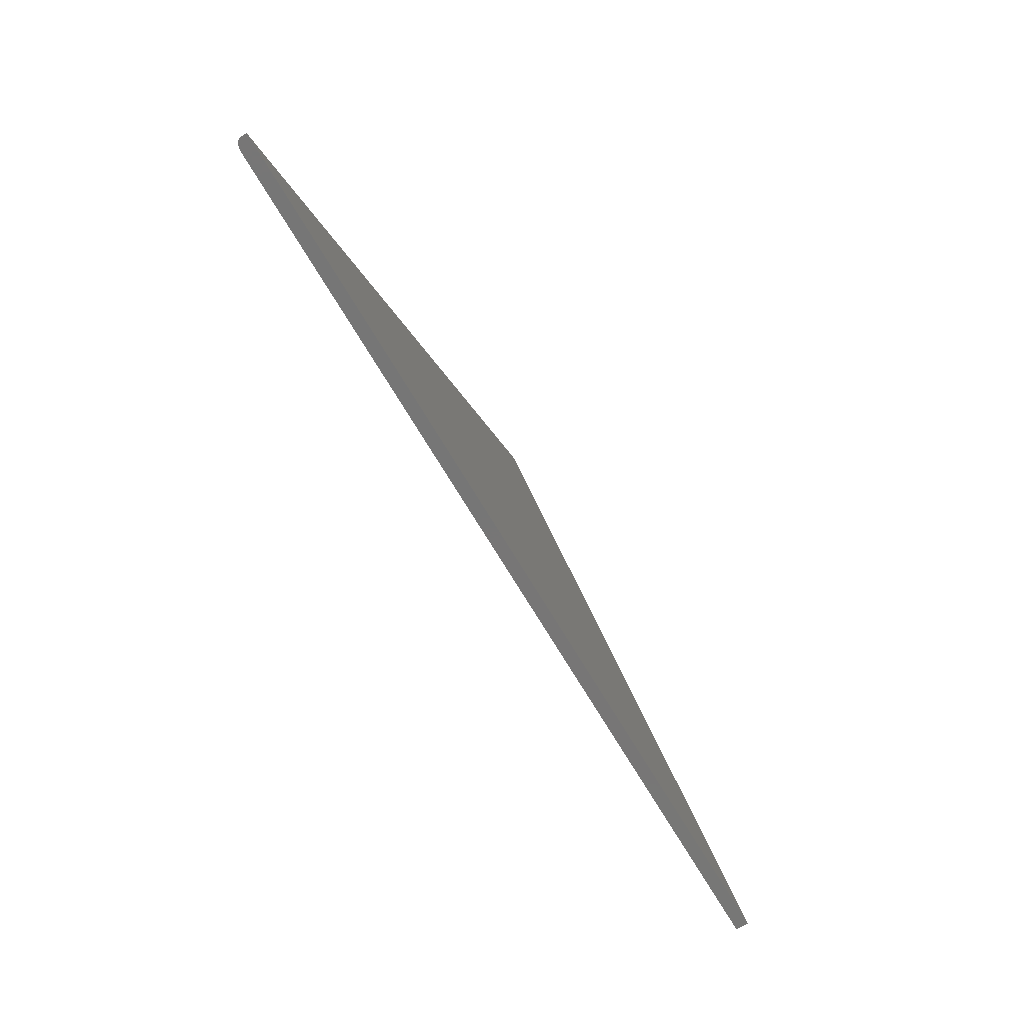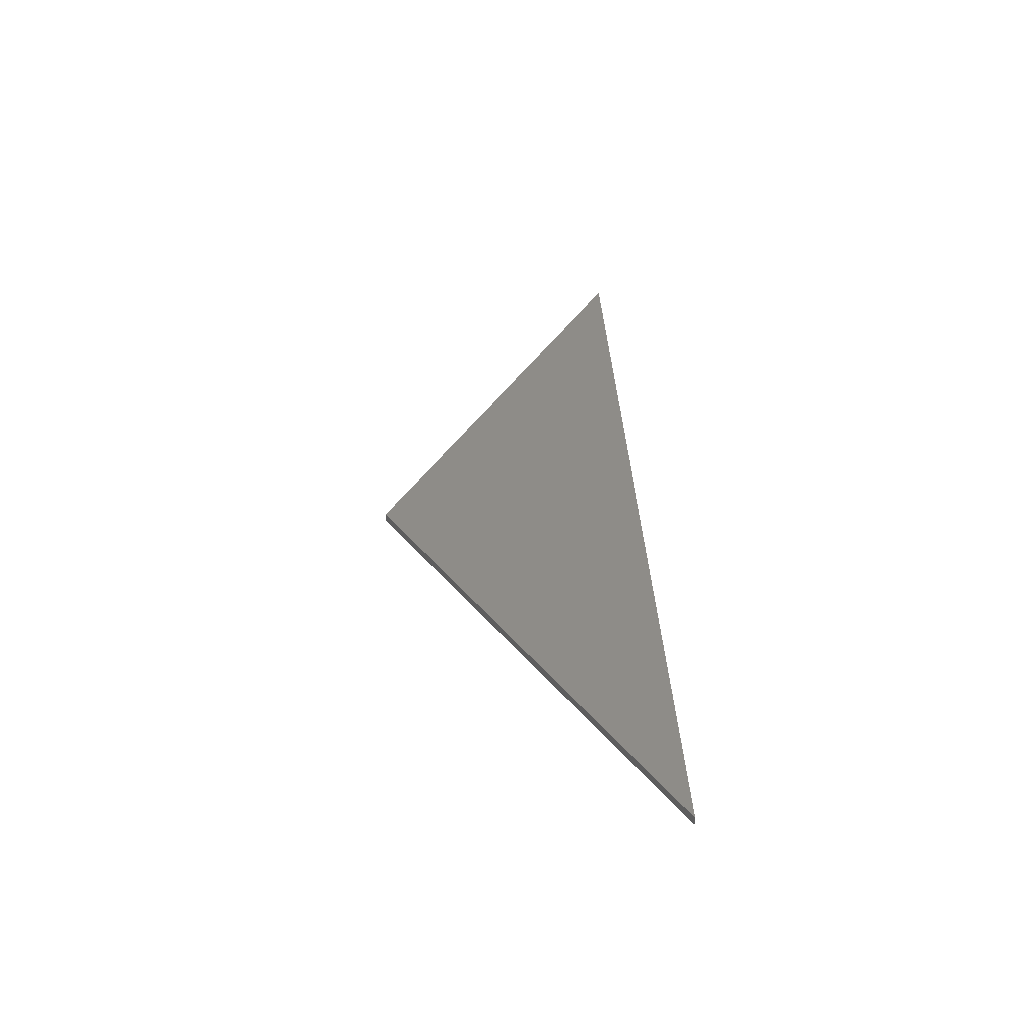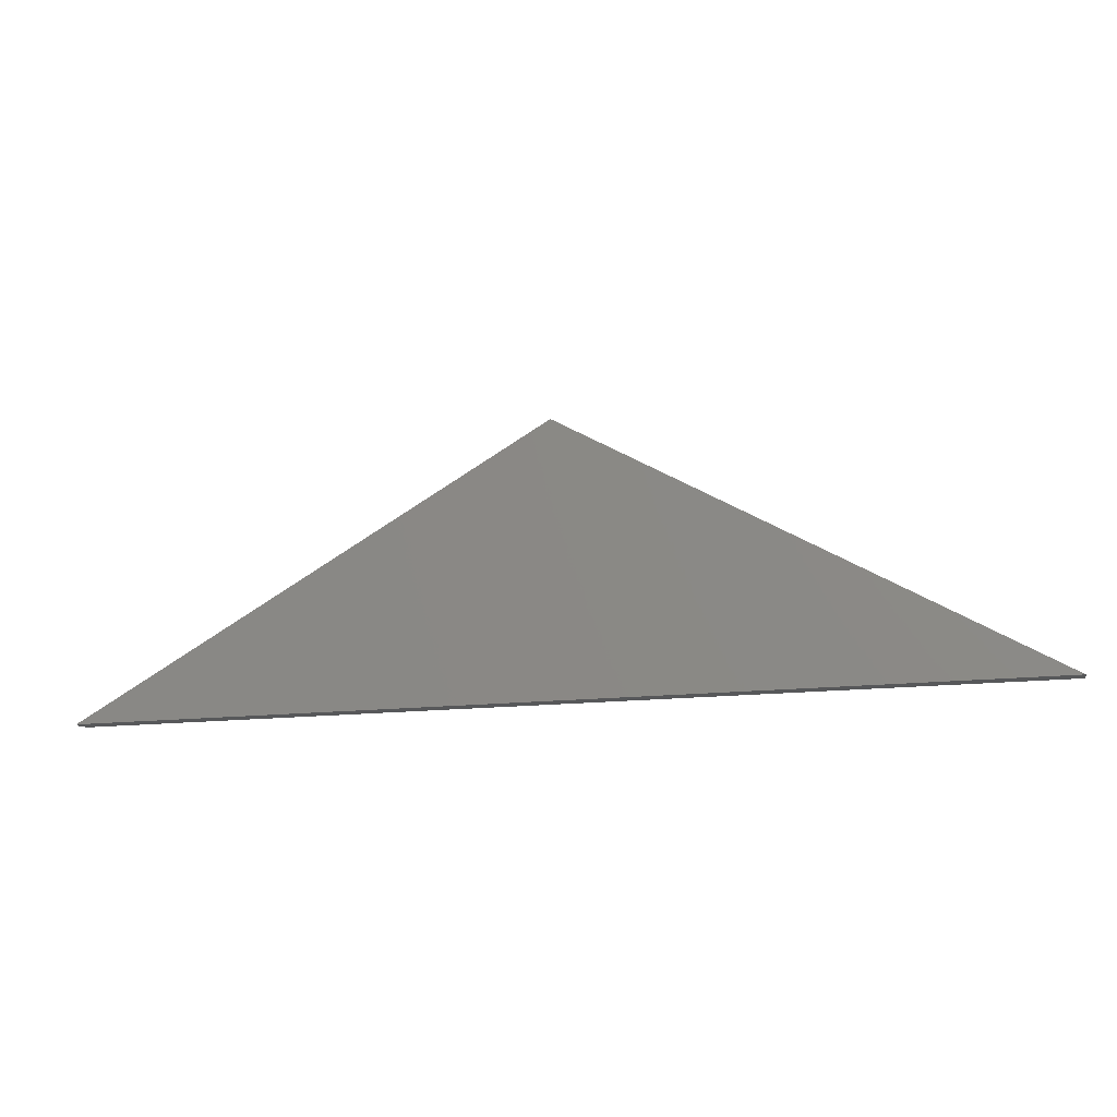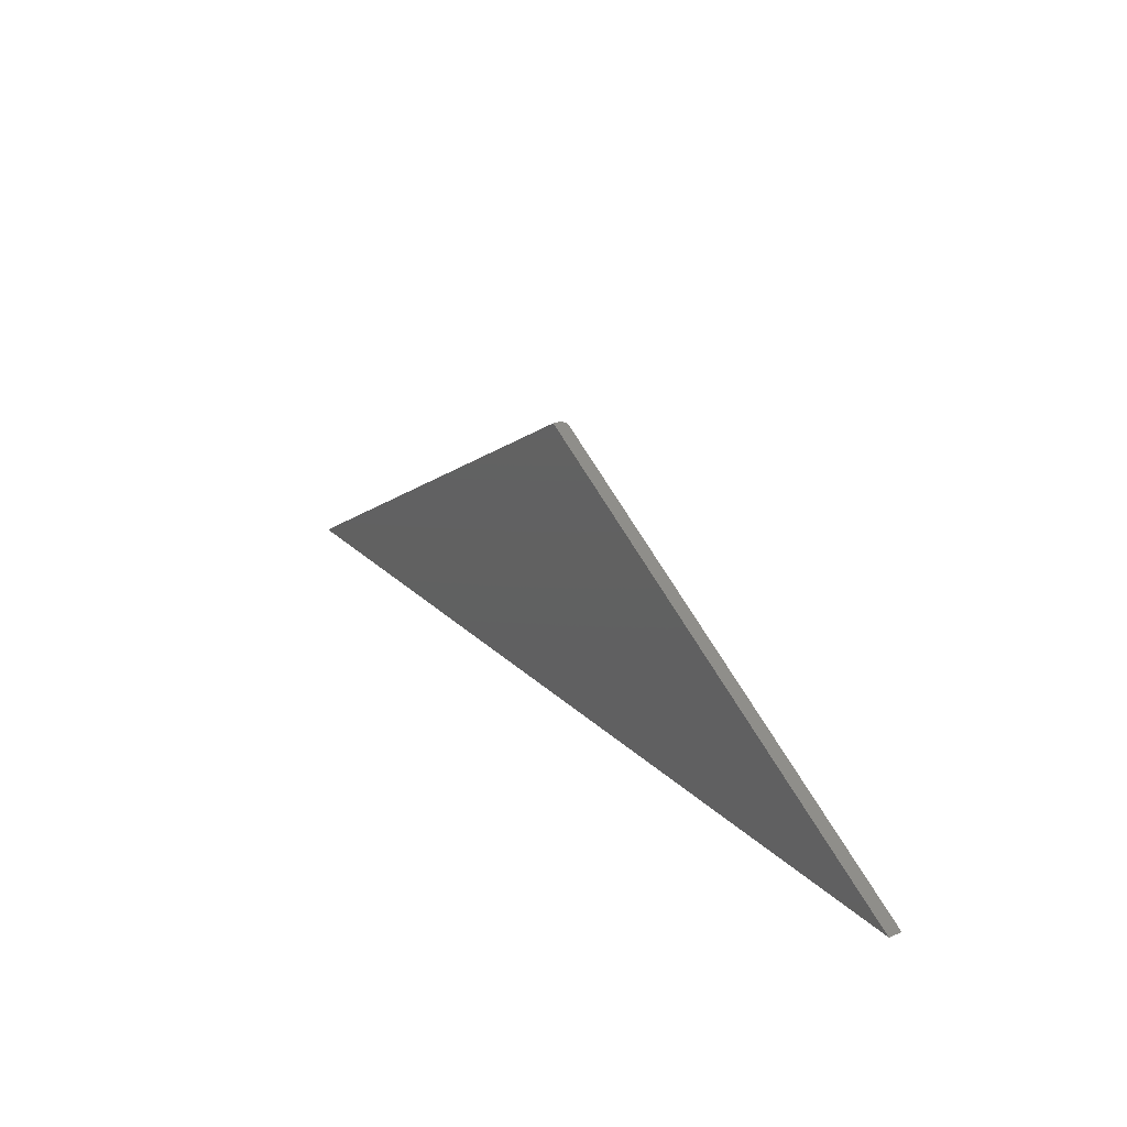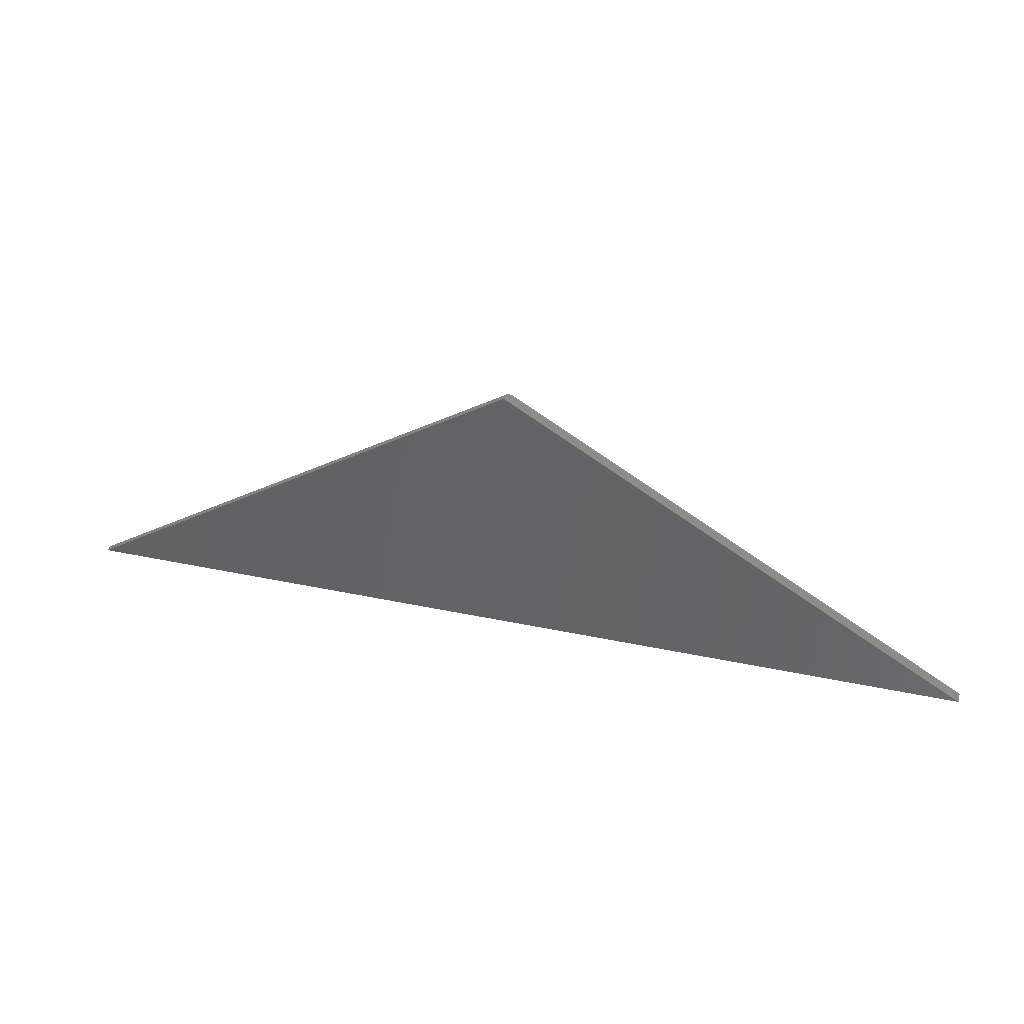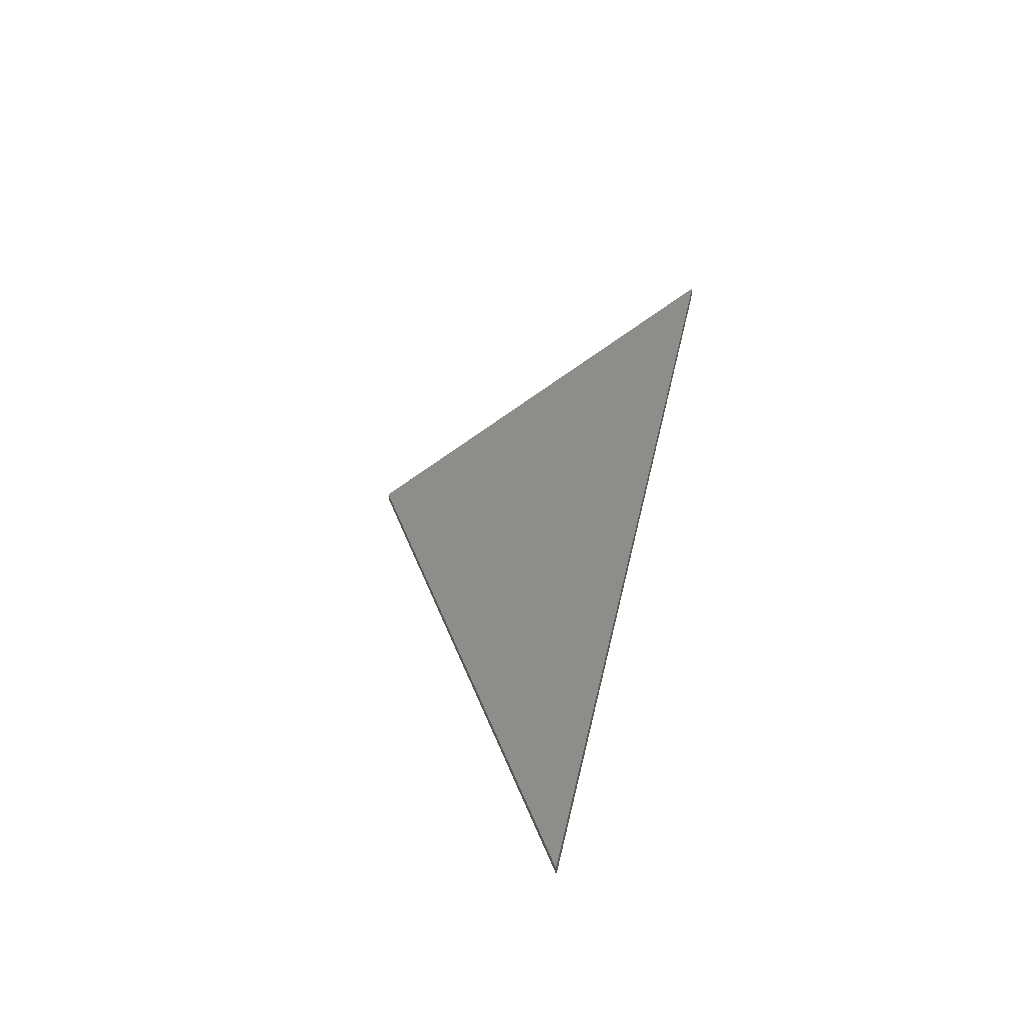
<metadata>
{"format":"stl","ext":"stl","renderer":"f3d","projection":"perspective","resolution":1024,"background":"white","views":[{"elev":-68.9,"azim":120.4,"up":"+Z"},{"elev":36.8,"azim":87.1,"up":"+Y"},{"elev":-18.2,"azim":-168.6,"up":"+Z"},{"elev":25.1,"azim":-123.7,"up":"+Z"},{"elev":35.3,"azim":-164.1,"up":"+Z"},{"elev":41.2,"azim":101.9,"up":"+Y"}]}
</metadata>
<code>
# stl→obj: 19 verts, 34 faces
v 0.01566 -0.007812 0.2884
v -0.5332 -0.007812 -0.03174
v 0.5493 -0.007812 -0.03174
v 0.02336 1.026e-16 0.2929
v 0.01805 -0.007426 0.2898
v 0.02019 -0.006317 0.2911
v 0.02188 -0.004595 0.2921
v 0.02298 -0.002421 0.2927
v 0.02336 0.007812 0.2929
v -0.5332 0.007812 -0.03174
v 0.5645 1.45e-16 -0.03174
v 0.5645 0.007812 -0.03174
v 0.5643 -0.001047 -0.03174
v 0.5631 -0.00327 -0.03174
v 0.5602 -0.005417 -0.03174
v 0.5618 -0.00441 -0.03174
v 0.5584 -0.006265 -0.03174
v 0.5563 -0.006938 -0.03174
v 0.554 -0.007423 -0.03174
f 1 2 3
f 4 5 6
f 4 6 7
f 4 7 8
f 9 10 2
f 9 2 1
f 9 1 5
f 9 5 4
f 11 12 4
f 4 12 9
f 11 13 14
f 15 14 16
f 3 2 10
f 12 11 14
f 12 14 15
f 12 15 17
f 12 17 18
f 12 18 19
f 12 19 3
f 12 3 10
f 1 19 5
f 1 3 19
f 4 13 11
f 4 8 13
f 13 8 14
f 14 8 7
f 14 7 16
f 15 16 7
f 7 6 15
f 15 6 17
f 18 17 6
f 6 5 18
f 18 5 19
f 9 12 10

</code>
